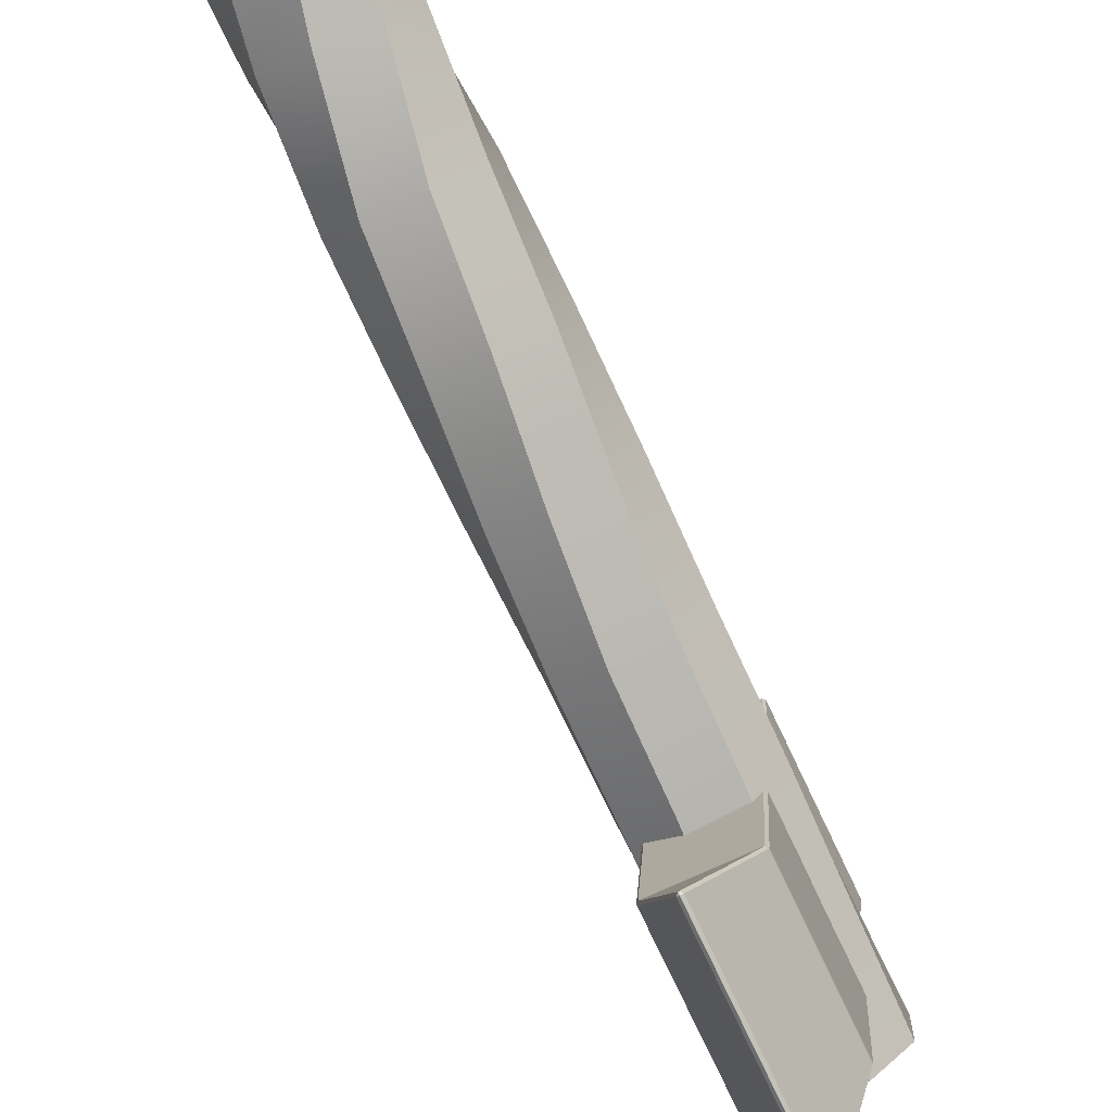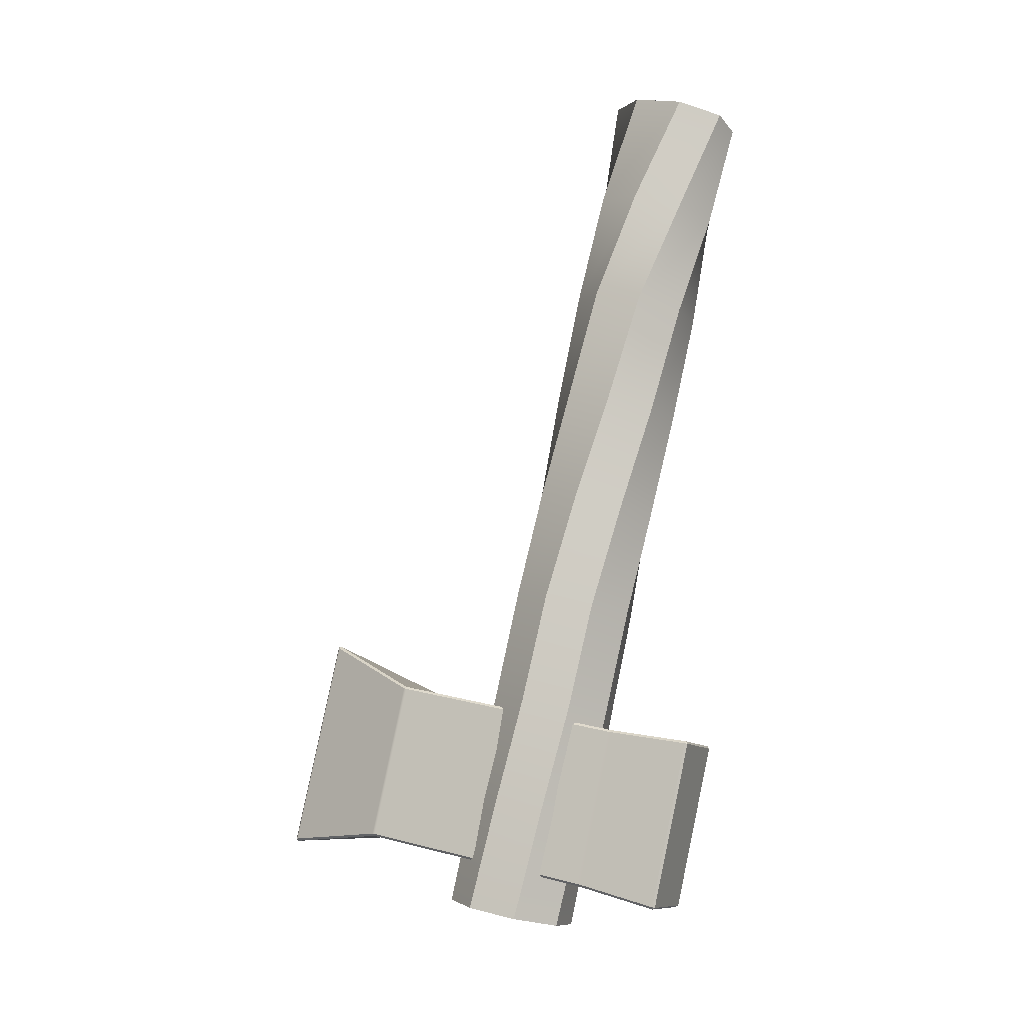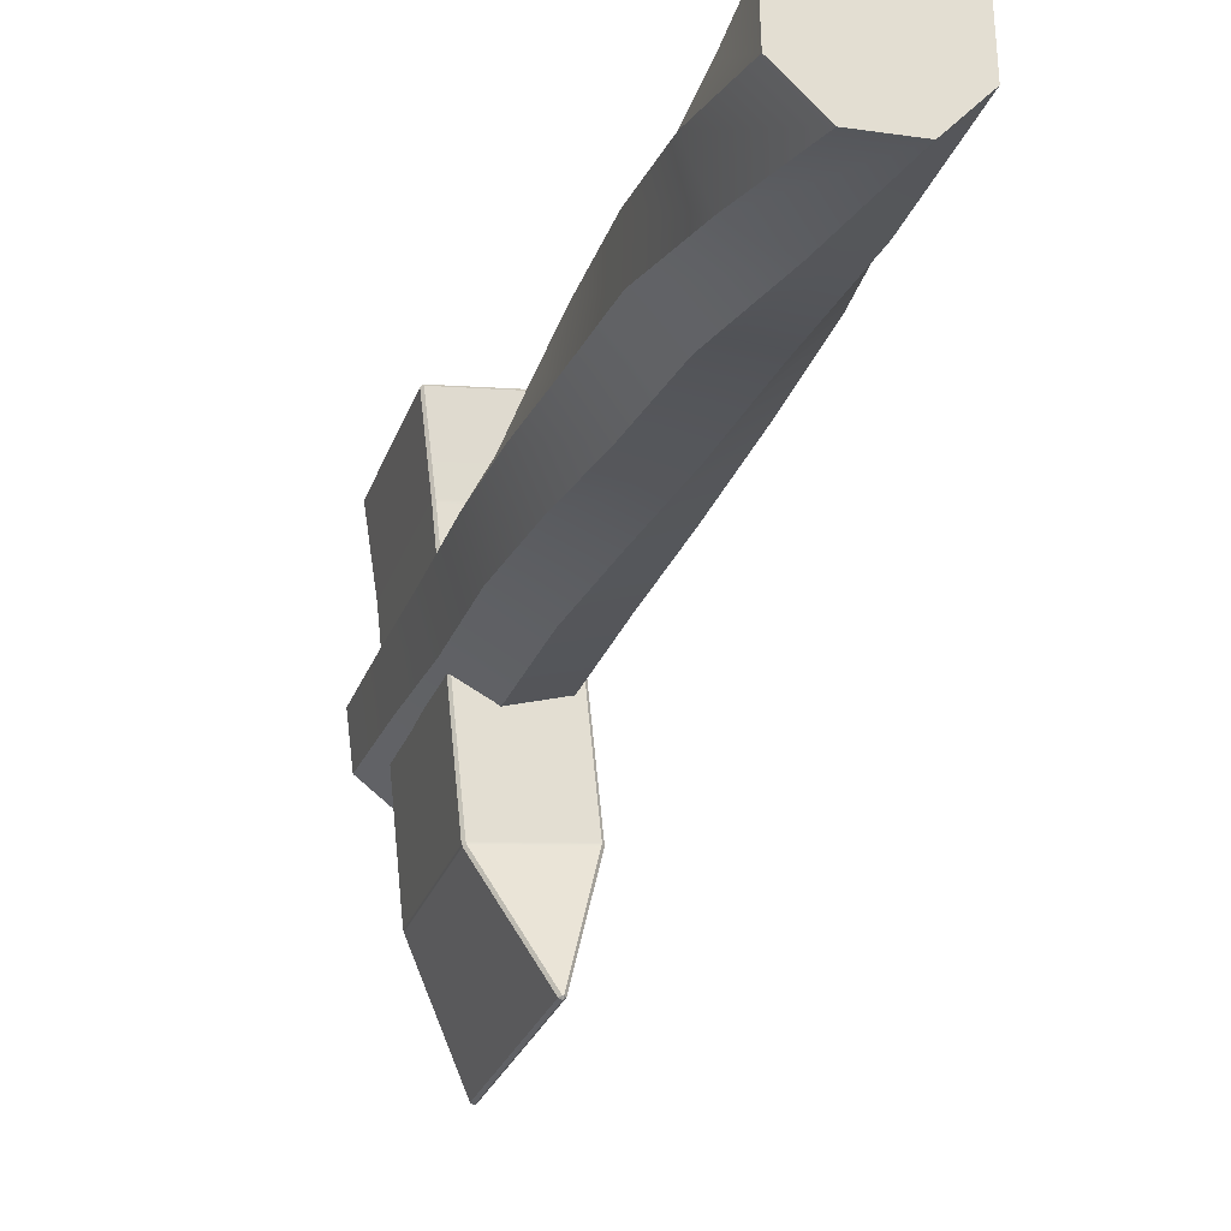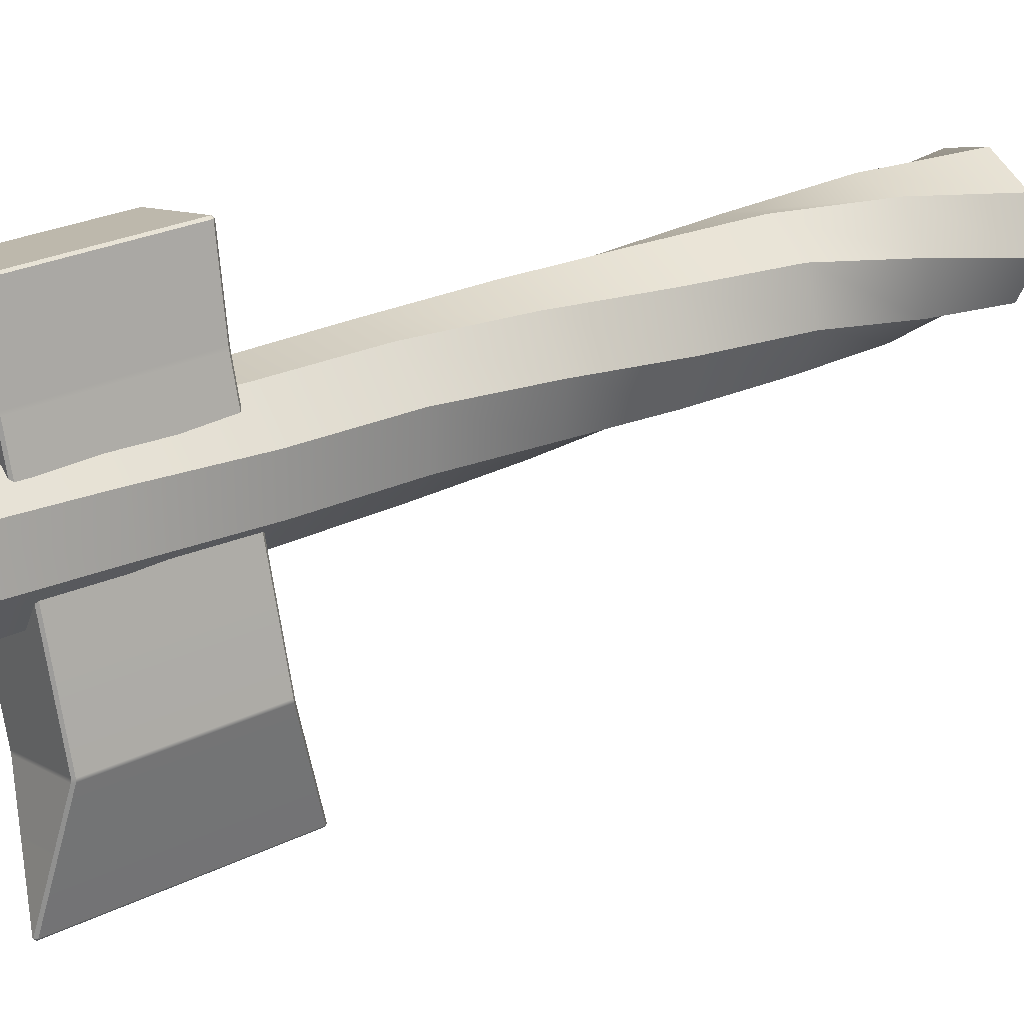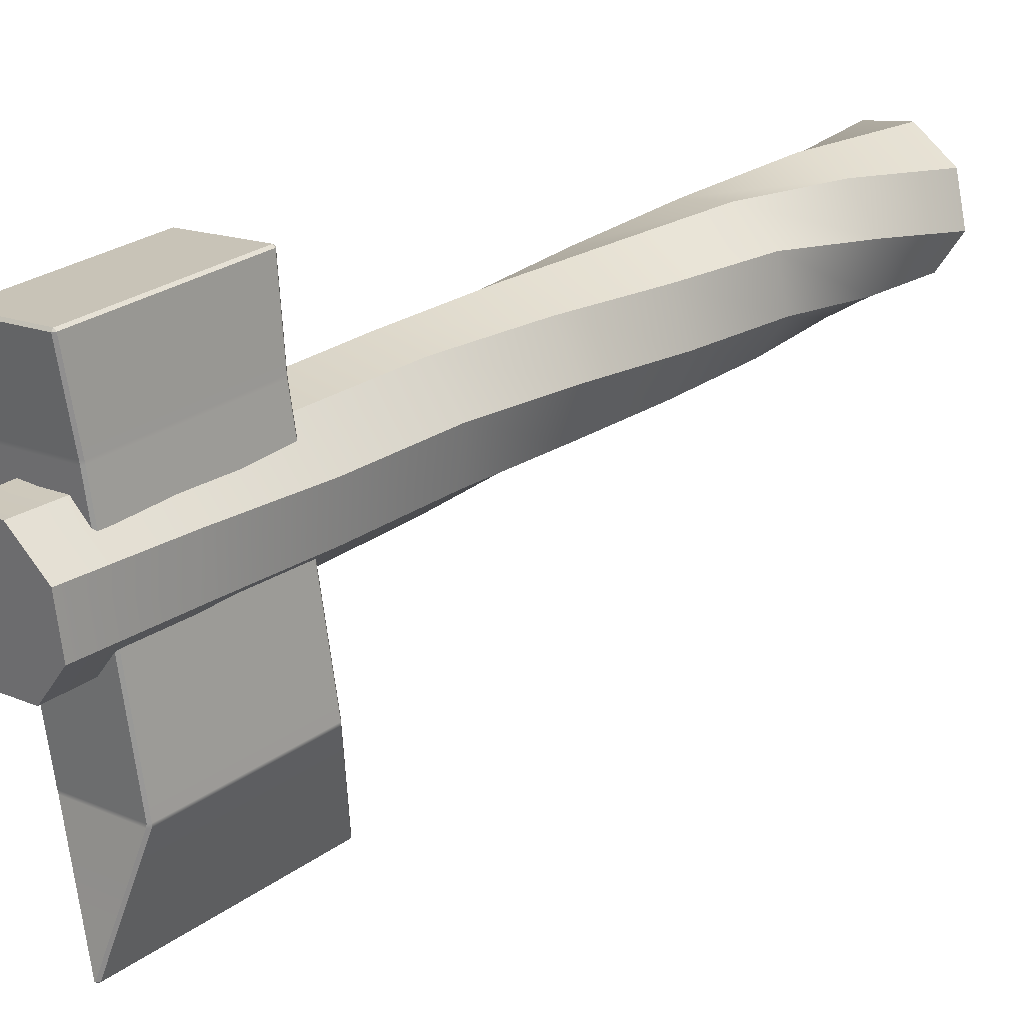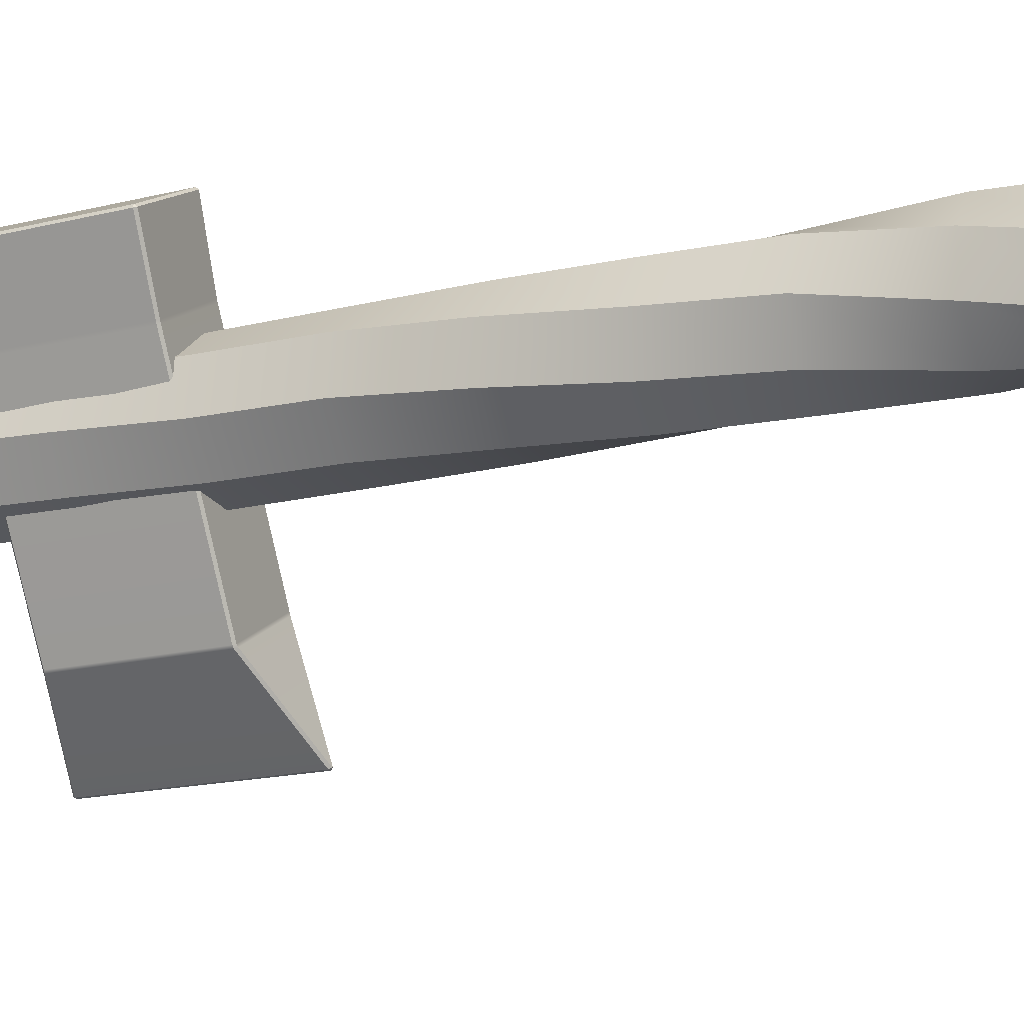
<metadata>
{"format":"obj","ext":"obj","renderer":"f3d","projection":"perspective","resolution":1024,"background":"white","views":[{"elev":-64.6,"azim":24.4,"up":"+Y"},{"elev":-9.4,"azim":112.0,"up":"+Z"},{"elev":-12.8,"azim":-18.4,"up":"+Y"},{"elev":7.1,"azim":-125.8,"up":"+Y"},{"elev":11.1,"azim":-137.3,"up":"+Y"},{"elev":11.7,"azim":-70.2,"up":"+Y"}]}
</metadata>
<code>
g default
v -0.08283 0.2285 -0.05375
v 0.1038 0.2247 -0.04845
v 0.2297 0.09053 -0.01594
v 0.2209 -0.09544 0.02476
v 0.08274 -0.2243 0.04978
v -0.1039 -0.2205 0.04449
v -0.2298 -0.08631 0.01197
v -0.221 0.09966 -0.02873
v 0.03068 0.154 -0.4634
v 0.1993 0.07669 -0.4417
v 0.2583 -0.09617 -0.4027
v 0.1731 -0.2633 -0.3691
v -0.006341 -0.3268 -0.3608
v -0.175 -0.2495 -0.3825
v -0.234 -0.07662 -0.4215
v -0.1488 0.09052 -0.4551
v 0.1278 0.04448 -0.8665
v 0.2577 -0.08587 -0.8345
v 0.2509 -0.2684 -0.7953
v 0.1115 -0.3961 -0.7719
v -0.07901 -0.3943 -0.778
v -0.2089 -0.2639 -0.81
v -0.2022 -0.08142 -0.8492
v -0.06269 0.04633 -0.8726
v 0.1732 -0.06201 -1.272
v 0.2809 -0.2105 -1.237
v 0.2455 -0.39 -1.199
v 0.08768 -0.4953 -1.181
v -0.1 -0.4648 -1.193
v -0.2077 -0.3163 -1.228
v -0.1723 -0.1368 -1.266
v -0.01451 -0.03149 -1.284
v 0.2234 -0.1808 -1.674
v 0.2987 -0.3475 -1.636
v 0.2275 -0.5167 -1.602
v 0.05168 -0.5894 -1.591
v -0.1259 -0.523 -1.611
v -0.2011 -0.3564 -1.649
v -0.1299 -0.1871 -1.683
v 0.04591 -0.1144 -1.694
v 0.2598 -0.2968 -2.078
v 0.3085 -0.4727 -2.038
v 0.2122 -0.6298 -2.007
v 0.02738 -0.6759 -2.003
v -0.1378 -0.5841 -2.028
v -0.1865 -0.4081 -2.067
v -0.09021 -0.2511 -2.098
v 0.09464 -0.205 -2.102
v 0.2767 -0.3918 -2.486
v 0.3194 -0.5692 -2.447
v 0.2179 -0.7231 -2.417
v 0.03164 -0.7632 -2.413
v -0.1303 -0.6661 -2.439
v -0.173 -0.4886 -2.479
v -0.07148 -0.3347 -2.509
v 0.1148 -0.2946 -2.512
v 0.302 -0.5011 -2.892
v 0.326 -0.682 -2.852
v 0.2091 -0.8251 -2.824
v 0.01979 -0.8466 -2.825
v -0.1311 -0.7338 -2.854
v -0.1552 -0.5529 -2.894
v -0.03829 -0.4098 -2.921
v 0.1511 -0.3883 -2.92
v 0.3223 -0.6054 -3.298
v 0.3326 -0.7877 -3.258
v 0.2053 -0.922 -3.233
v 0.01495 -0.9298 -3.237
v -0.127 -0.8064 -3.268
v -0.1373 -0.6242 -3.308
v -0.01005 -0.4898 -3.333
v 0.1803 -0.4821 -3.329
v -4.1e-05 0.002113 -0.001984
v 0.09764 -0.7059 -3.283
v 0.1032 -1.491 -2.187
v 0.09534 -1.495 -2.196
v 0.1055 -1.501 -2.192
v -0.0783 -1.128 -2.392
v -0.06894 -1.125 -2.383
v -0.07266 -1.114 -2.387
v -0.08091 -1.116 -2.395
v 0.1295 -1.675 -2.998
v 0.1192 -1.668 -2.998
v 0.1277 -1.668 -3.007
v -0.06343 -1.243 -2.983
v -0.05466 -1.245 -2.991
v -0.0508 -1.256 -2.99
v -0.06076 -1.255 -2.981
v 0.1296 -1.675 -2.998
v 0.1314 -1.668 -3.007
v 0.1395 -1.668 -2.998
v 0.2791 -1.231 -2.984
v 0.2874 -1.229 -2.975
v 0.2856 -1.241 -2.974
v 0.2762 -1.244 -2.983
v 0.1058 -1.501 -2.192
v 0.1156 -1.494 -2.195
v 0.107 -1.491 -2.187
v 0.2699 -1.103 -2.388
v 0.2611 -1.101 -2.38
v 0.2581 -1.113 -2.376
v 0.268 -1.114 -2.385
v -0.1236 0.05979 -2.624
v -0.1236 0.06631 -2.634
v -0.1318 0.05766 -2.633
v -0.1133 -0.07635 -3.254
v -0.1052 -0.06783 -3.256
v -0.1046 -0.0778 -3.262
v 0.2489 -0.06392 -3.254
v 0.2484 -0.05392 -3.248
v 0.2572 -0.0618 -3.246
v 0.2387 0.07221 -2.625
v 0.23 0.08022 -2.626
v 0.23 0.07367 -2.617
v -0.09174 -0.5643 -2.506
v -0.09996 -0.5664 -2.515
v -0.09956 -0.5781 -2.512
v -0.09134 -0.576 -2.504
v 0.2425 -0.5629 -2.497
v 0.2513 -0.5643 -2.505
v 0.2509 -0.5526 -2.507
v 0.2421 -0.5512 -2.499
v 0.2687 -0.6911 -3.092
v 0.2605 -0.6932 -3.1
v 0.2601 -0.6815 -3.103
v 0.2683 -0.6794 -3.094
v -0.07336 -0.7063 -3.107
v -0.08208 -0.7048 -3.099
v -0.08248 -0.6931 -3.102
v -0.07377 -0.6946 -3.11
v -0.1032 -0.2388 -2.576
v -0.1114 -0.2409 -2.585
v -0.1108 -0.2527 -2.583
v -0.1026 -0.2506 -2.574
v -0.08464 -0.3808 -3.178
v -0.09335 -0.3794 -3.17
v -0.09394 -0.3678 -3.173
v -0.08523 -0.3692 -3.181
v 0.2575 -0.3656 -3.162
v 0.2492 -0.3677 -3.171
v 0.249 -0.3561 -3.174
v 0.2573 -0.354 -3.165
v 0.2313 -0.2374 -2.567
v 0.24 -0.2389 -2.575
v 0.2398 -0.2271 -2.577
v 0.231 -0.2257 -2.569
g pCylinder2
f 1 2 10 9
f 2 3 11 10
f 3 4 12 11
f 4 5 13 12
f 5 6 14 13
f 6 7 15 14
f 7 8 16 15
f 8 1 9 16
f 9 10 18 17
f 10 11 19 18
f 11 12 20 19
f 12 13 21 20
f 13 14 22 21
f 14 15 23 22
f 15 16 24 23
f 16 9 17 24
f 17 18 26 25
f 18 19 27 26
f 19 20 28 27
f 20 21 29 28
f 21 22 30 29
f 22 23 31 30
f 23 24 32 31
f 24 17 25 32
f 25 26 34 33
f 26 27 35 34
f 27 28 36 35
f 28 29 37 36
f 29 30 38 37
f 30 31 39 38
f 31 32 40 39
f 32 25 33 40
f 33 34 42 41
f 34 35 43 42
f 35 36 44 43
f 36 37 45 44
f 37 38 46 45
f 38 39 47 46
f 39 40 48 47
f 40 33 41 48
f 41 42 50 49
f 42 43 51 50
f 43 44 52 51
f 44 45 53 52
f 45 46 54 53
f 46 47 55 54
f 47 48 56 55
f 48 41 49 56
f 49 50 58 57
f 50 51 59 58
f 51 52 60 59
f 52 53 61 60
f 53 54 62 61
f 54 55 63 62
f 55 56 64 63
f 56 49 57 64
f 57 58 66 65
f 58 59 67 66
f 59 60 68 67
f 60 61 69 68
f 61 62 70 69
f 62 63 71 70
f 63 64 72 71
f 64 57 65 72
f 2 1 73
f 3 2 73
f 4 3 73
f 5 4 73
f 6 5 73
f 7 6 73
f 8 7 73
f 1 8 73
f 65 66 74
f 66 67 74
f 67 68 74
f 68 69 74
f 69 70 74
f 70 71 74
f 71 72 74
f 72 65 74
f 75 77 96 98
f 76 75 79 78
f 77 76 83 82
f 78 81 85 88
f 80 79 101 100
f 81 80 118 117
f 82 84 90 89
f 84 83 88 87
f 86 85 128 127
f 87 86 92 95
f 89 91 97 96
f 91 90 95 94
f 93 92 124 123
f 94 93 99 102
f 98 97 102 101
f 100 99 120 119
f 103 105 132 131
f 104 103 114 113
f 105 104 107 106
f 106 108 138 137
f 108 107 110 109
f 109 111 142 141
f 111 110 113 112
f 112 114 146 145
f 115 118 119 122
f 116 115 134 133
f 117 116 129 128
f 121 120 123 126
f 122 121 144 143
f 125 124 127 130
f 126 125 140 139
f 130 129 136 135
f 131 134 143 146
f 133 132 137 136
f 135 138 141 140
f 139 142 145 144
f 85 81 117 128
f 92 86 127 124
f 99 93 123 120
f 80 100 119 118
f 104 113 110 107
f 96 77 82 89
f 98 101 79 75
f 91 94 102 97
f 84 87 95 90
f 76 78 88 83
f 129 116 133 136
f 125 130 135 140
f 121 126 139 144
f 115 122 143 134
f 137 132 105 106
f 141 138 108 109
f 145 142 111 112
f 131 146 114 103
f 75 76 77
f 78 79 80 81
f 82 83 84
f 85 86 87 88
f 89 90 91
f 92 93 94 95
f 96 97 98
f 99 100 101 102
f 103 104 105
f 106 107 108
f 109 110 111
f 112 113 114
f 115 116 117 118
f 119 120 121 122
f 123 124 125 126
f 127 128 129 130
f 131 132 133 134
f 135 136 137 138
f 139 140 141 142
f 143 144 145 146

</code>
